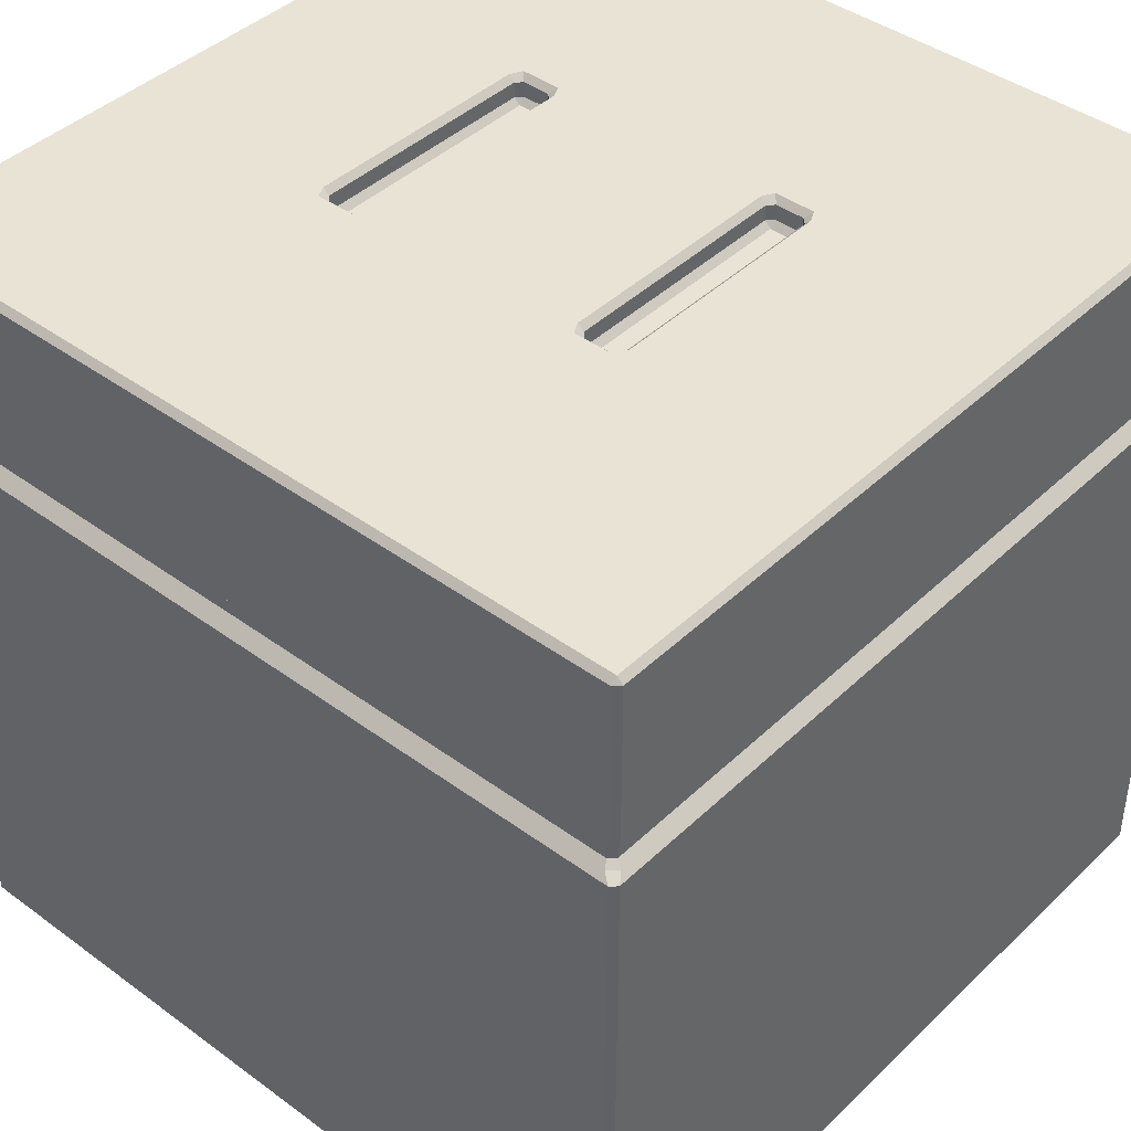
<metadata>
{"format":"obj","ext":"obj","renderer":"f3d","projection":"perspective","resolution":1024,"background":"white","views":[{"elev":42.0,"azim":131.4,"up":"+Z"}]}
</metadata>
<code>
g Cube.004
v 0.00985 0.01 0.00985
v 0.003006 0.01 0.00985
v -0.003011 0.01 0.00985
v -0.00985 -0.01 0.00985
v -0.003011 -0.01 0.00985
v 0.003006 -0.01 0.00985
v 0.003006 -0.01 0.00985
v 0.00985 -0.01 0.00985
v -0.00985 -0.01 0.005816
v 0.00985 -0.01 0.005816
v -0.01 -0.00985 -0.00985
v -0.00985 -0.01 -0.00985
v -0.00985 -0.00985 -0.01
v -0.01 -0.00985 0.00985
v -0.00985 -0.00985 0.01
v -0.00985 -0.01 0.00985
v -0.00985 0.00985 -0.01
v -0.00985 0.01 -0.00985
v -0.01 0.00985 -0.00985
v -0.00985 0.01 0.00985
v -0.00985 0.00985 0.01
v -0.01 0.00985 0.00985
v 0.00985 -0.00985 -0.01
v 0.00985 -0.01 -0.00985
v 0.01 -0.00985 -0.00985
v 0.00985 -0.01 0.00985
v 0.00985 -0.00985 0.01
v 0.01 -0.00985 0.00985
v 0.00985 0.00985 -0.01
v 0.01 0.00985 -0.00985
v 0.00985 0.01 -0.00985
v 0.00985 0.00985 0.01
v 0.00985 0.01 0.00985
v 0.01 0.00985 0.00985
v -0.003161 0.00985 0.01
v -0.003011 0.01 0.00985
v -0.002862 0.00985 0.01
v -0.003161 -0.00985 0.01
v -0.002862 -0.00985 0.01
v -0.003011 -0.01 0.00985
v 0.002856 0.004001 0.009474
v 0.003006 0.003852 0.009474
v 0.002856 0.003852 0.009324
v -0.002862 0.004001 0.009474
v -0.002862 0.003852 0.009324
v -0.003011 0.003852 0.009474
v 0.002856 0.002993 0.009474
v 0.002856 0.003142 0.009324
v 0.003006 0.003142 0.009474
v -0.002862 0.002993 0.009474
v -0.003011 0.003142 0.009474
v -0.002862 0.003142 0.009324
v -0.002862 -0.004009 0.009474
v -0.003011 -0.00386 0.009474
v -0.002862 -0.00386 0.009324
v 0.002856 -0.004009 0.009474
v 0.002856 -0.00386 0.009324
v 0.003006 -0.00386 0.009474
v 0.002856 -0.003006 0.009474
v 0.003006 -0.003156 0.009474
v 0.002856 -0.003156 0.009324
v -0.002862 -0.003006 0.009474
v -0.002862 -0.003156 0.009324
v -0.003011 -0.003156 0.009474
v -0.00985 0.01 -0.00985
v 0.00985 0.01 -0.00985
v 0.00985 0.01 0.003177
v -0.00985 0.01 0.003177
v -0.00985 0.01 0.003476
v 0.00985 0.01 0.003476
v 0.01 0.00985 -0.00985
v 0.01 -0.00985 -0.00985
v 0.01 -0.00985 0.003177
v 0.01 0.00985 0.003177
v 0.01 0.00985 0.003476
v 0.01 -0.00985 0.003476
v 0.003155 0.00985 0.01
v 0.00985 0.00985 0.01
v 0.00985 -0.00985 0.01
v 0.003155 -0.004009 0.01
v 0.003155 -0.00985 0.01
v 0.002856 -0.004159 0.01
v 0.002856 -0.00985 0.01
v -0.002862 -0.004159 0.01
v -0.002862 -0.00985 0.01
v -0.003161 -0.004009 0.01
v 0.003155 -0.003006 0.01
v -0.003161 -0.00985 0.01
v 0.003155 0.004001 0.01
v 0.003155 0.002993 0.01
v 0.002856 0.00985 0.01
v 0.002856 0.004151 0.01
v -0.002862 0.00985 0.01
v -0.002862 0.004151 0.01
v -0.003161 0.00985 0.01
v -0.003161 0.004001 0.01
v -0.00985 0.00985 0.01
v -0.00985 -0.00985 0.01
v -0.003161 -0.003006 0.01
v -0.003161 0.002993 0.01
v -0.002862 -0.002857 0.01
v -0.002862 0.002843 0.01
v 0.002856 -0.002857 0.01
v 0.002856 0.002843 0.01
v 0.003155 -0.003006 0.01
v 0.00985 -0.01 -0.00985
v -0.00985 -0.01 -0.00985
v -0.00985 -0.01 0.003177
v 0.00985 -0.01 0.003177
v 0.00985 -0.01 0.003476
v -0.00985 -0.01 0.003476
v -0.01 -0.00985 0.004314
v -0.01 0.00985 0.004755
v -0.01 -0.00985 0.004755
v -0.01 0.00985 0.004314
v -0.01 0.00985 0.004015
v -0.01 -0.00985 0.004015
v -0.009701 -0.009551 0.005054
v -0.009701 0.009551 0.005054
v -0.009701 0.009551 0.005517
v -0.009701 -0.009551 0.005517
v -0.00985 0.01 0.004314
v 0.00985 0.01 0.004755
v -0.00985 0.01 0.004755
v 0.00985 0.01 0.004314
v 0.00985 0.01 0.004015
v -0.00985 0.01 0.004015
v 0.00985 -0.01 0.004314
v -0.00985 -0.01 0.004755
v 0.00985 -0.01 0.004755
v -0.00985 -0.01 0.004314
v -0.00985 -0.01 0.004015
v 0.00985 -0.01 0.004015
v -0.009551 0.009701 0.005054
v 0.009551 0.009701 0.005054
v 0.009551 0.009701 0.005517
v -0.009551 0.009701 0.005517
v 0.002856 0.004001 0.00985
v 0.002856 0.004001 0.009474
v -0.002862 0.004001 0.009474
v -0.002862 0.004001 0.00985
v 0.009701 0.009551 0.005054
v 0.009701 -0.009551 0.005054
v 0.009701 -0.009551 0.005517
v 0.009701 0.009551 0.005517
v 0.009551 -0.009701 0.005054
v -0.009551 -0.009701 0.005054
v -0.009551 -0.009701 0.005517
v 0.009551 -0.009701 0.005517
v 0.01 0.00985 0.004314
v 0.01 -0.00985 0.004755
v 0.01 0.00985 0.004755
v 0.01 -0.00985 0.004314
v 0.01 -0.00985 0.004015
v 0.01 0.00985 0.004015
v -0.003011 -0.003156 0.00985
v -0.003011 -0.003156 0.009474
v -0.003011 -0.00386 0.009474
v -0.003011 -0.00386 0.00985
v -0.01 -0.00985 0.005816
v -0.01 0.00985 0.005816
v -0.01 0.00985 0.00985
v -0.01 -0.00985 0.00985
v -0.002862 -0.004009 0.00985
v -0.002862 -0.004009 0.009474
v 0.002856 -0.004009 0.009474
v 0.002856 -0.004009 0.00985
v 0.003006 0.003142 0.00985
v 0.003006 0.003142 0.009474
v 0.003006 0.003852 0.009474
v 0.003006 0.003852 0.00985
v -0.002862 0.002993 0.00985
v -0.002862 0.002993 0.009474
v 0.002856 0.002993 0.009474
v 0.002856 0.002993 0.00985
v 0.002856 -0.00386 0.009324
v -0.002862 -0.00386 0.009324
v -0.002862 -0.003156 0.009324
v 0.002856 -0.003156 0.009324
v 0.003006 -0.00386 0.00985
v 0.003006 -0.00386 0.009474
v 0.003006 -0.003156 0.009474
v 0.003006 -0.003156 0.00985
v 0.002856 0.003142 0.009324
v -0.002862 0.003142 0.009324
v -0.002862 0.003852 0.009324
v 0.002856 0.003852 0.009324
v -0.003011 0.003852 0.00985
v -0.003011 0.003852 0.009474
v -0.003011 0.003142 0.009474
v -0.003011 0.003142 0.00985
v 0.002856 -0.003006 0.00985
v 0.002856 -0.003006 0.009474
v -0.002862 -0.003006 0.009474
v -0.002862 -0.003006 0.00985
v -0.00985 0.00985 -0.01
v -0.00985 -0.00985 -0.01
v 0.00985 -0.00985 -0.01
v 0.00985 0.00985 -0.01
v -0.00985 0.01 0.00985
v -0.00985 0.01 0.005816
v 0.00985 0.01 0.005816
v 0.00985 0.01 0.00985
v -0.003011 0.01 0.00985
v 0.01 0.00985 0.005816
v 0.01 -0.00985 0.005816
v 0.01 -0.00985 0.00985
v 0.01 0.00985 0.00985
v -0.01 -0.00985 0.004755
v -0.00985 -0.009639 0.004904
v -0.009639 -0.00985 0.004904
v -0.00985 -0.01 0.004755
v -0.01 -0.00985 0.005816
v -0.00985 -0.01 0.005816
v -0.009639 -0.00985 0.005666
v -0.00985 -0.009639 0.005666
v -0.01 0.00985 0.005816
v -0.00985 0.009639 0.005666
v -0.009639 0.00985 0.005666
v -0.00985 0.01 0.005816
v -0.00985 0.009639 0.004904
v -0.01 0.00985 0.004755
v -0.00985 0.01 0.004755
v -0.009639 0.00985 0.004904
v 0.00985 0.01 0.005816
v 0.009639 0.00985 0.005666
v 0.00985 0.009639 0.005666
v 0.01 0.00985 0.005816
v 0.01 0.00985 0.004755
v 0.00985 0.009639 0.004904
v 0.009639 0.00985 0.004904
v 0.00985 0.01 0.004755
v 0.00985 -0.009639 0.005666
v 0.009639 -0.00985 0.005666
v 0.00985 -0.01 0.005816
v 0.01 -0.00985 0.005816
v 0.00985 -0.01 0.004755
v 0.009639 -0.00985 0.004904
v 0.00985 -0.009639 0.004904
v 0.01 -0.00985 0.004755
v -0.00985 -0.009639 0.004904
v -0.009701 -0.009551 0.005054
v -0.009551 -0.009701 0.005054
v -0.009639 -0.00985 0.004904
v -0.00985 -0.009639 0.005666
v -0.009639 -0.00985 0.005666
v -0.009551 -0.009701 0.005517
v -0.009701 -0.009551 0.005517
v -0.009701 0.009551 0.005517
v -0.009551 0.009701 0.005517
v -0.009639 0.00985 0.005666
v -0.00985 0.009639 0.005666
v -0.00985 0.009639 0.004904
v -0.009639 0.00985 0.004904
v -0.009551 0.009701 0.005054
v -0.009701 0.009551 0.005054
v 0.009551 0.009701 0.005517
v 0.009701 0.009551 0.005517
v 0.00985 0.009639 0.005666
v 0.009639 0.00985 0.005666
v 0.009551 0.009701 0.005054
v 0.009639 0.00985 0.004904
v 0.00985 0.009639 0.004904
v 0.009701 0.009551 0.005054
v 0.00985 -0.009639 0.005666
v 0.009701 -0.009551 0.005517
v 0.009551 -0.009701 0.005517
v 0.009639 -0.00985 0.005666
v 0.009701 -0.009551 0.005054
v 0.00985 -0.009639 0.004904
v 0.009639 -0.00985 0.004904
v 0.009551 -0.009701 0.005054
v 0.002856 0.004001 0.00985
v 0.002856 0.004151 0.01
v 0.003155 0.004001 0.01
v 0.003006 0.003852 0.00985
v -0.002862 0.004001 0.00985
v -0.003011 0.003852 0.00985
v -0.003161 0.004001 0.01
v -0.002862 0.004151 0.01
v 0.003155 0.00985 0.01
v 0.002856 0.00985 0.01
v 0.003006 0.01 0.00985
v 0.00985 0.01 0.00985
v 0.00985 0.00985 0.01
v 0.002856 0.002993 0.00985
v 0.003006 0.003142 0.00985
v 0.003155 0.002993 0.01
v 0.002856 0.002843 0.01
v -0.002862 0.002993 0.00985
v -0.002862 0.002843 0.01
v -0.003161 0.002993 0.01
v -0.003011 0.003142 0.00985
v 0.003155 -0.00985 0.01
v 0.003006 -0.01 0.00985
v 0.002856 -0.00985 0.01
v 0.00985 -0.00985 0.01
v 0.00985 -0.01 0.00985
v -0.002862 -0.004009 0.00985
v -0.002862 -0.004159 0.01
v -0.003161 -0.004009 0.01
v -0.003011 -0.00386 0.00985
v 0.002856 -0.004009 0.00985
v 0.003006 -0.00386 0.00985
v 0.003155 -0.004009 0.01
v 0.002856 -0.004159 0.01
v 0.002856 -0.003006 0.00985
v 0.002856 -0.002857 0.01
v 0.003155 -0.003006 0.01
v 0.003006 -0.003156 0.00985
v -0.002862 -0.003006 0.00985
v -0.003011 -0.003156 0.00985
v -0.003161 -0.003006 0.01
v -0.002862 -0.002857 0.01
v -0.00985 0.01 0.003177
v -0.00985 0.01 0.003476
v -0.01 0.00985 0.003476
v -0.01 0.00985 0.003177
v -0.01 0.00985 -0.00985
v -0.00985 0.01 -0.00985
v 0.01 0.00985 0.003177
v 0.01 0.00985 0.003476
v 0.00985 0.01 0.003476
v 0.00985 0.01 0.003177
v 0.00985 0.01 -0.00985
v 0.01 0.00985 -0.00985
v 0.00985 -0.01 0.003177
v 0.00985 -0.01 0.003476
v 0.01 -0.00985 0.003476
v 0.01 -0.00985 0.003177
v 0.01 -0.00985 -0.00985
v 0.00985 -0.01 -0.00985
v -0.00985 -0.01 0.003177
v -0.01 -0.00985 0.003177
v -0.01 -0.00985 0.003476
v -0.00985 -0.01 0.003476
v -0.00985 -0.01 0.004314
v -0.00985 -0.01 0.004015
v -0.01 -0.00985 0.004015
v -0.01 -0.00985 0.004314
v -0.00985 0.00985 -0.01
v -0.01 0.00985 -0.00985
v -0.01 -0.00985 -0.00985
v -0.00985 -0.00985 -0.01
v -0.00985 -0.01 0.005816
v -0.01 -0.00985 0.005816
v -0.01 -0.00985 0.00985
v -0.00985 -0.01 0.00985
v 0.00985 0.00985 -0.01
v 0.00985 0.01 -0.00985
v -0.00985 0.01 -0.00985
v -0.00985 0.00985 -0.01
v 0.00985 -0.00985 -0.01
v 0.01 -0.00985 -0.00985
v 0.01 0.00985 -0.00985
v 0.00985 0.00985 -0.01
v -0.00985 -0.00985 -0.01
v -0.00985 -0.01 -0.00985
v 0.00985 -0.01 -0.00985
v 0.00985 -0.00985 -0.01
v -0.003161 -0.00985 0.01
v -0.003011 -0.01 0.00985
v -0.00985 -0.01 0.00985
v -0.00985 -0.00985 0.01
v -0.00985 -0.01 0.004314
v -0.01 -0.00985 0.004314
v -0.01 -0.00985 0.004755
v -0.00985 -0.01 0.004755
v -0.00985 0.01 0.00985
v -0.01 0.00985 0.00985
v -0.01 0.00985 0.005816
v -0.00985 0.01 0.005816
v 0.01 0.00985 0.00985
v 0.00985 0.01 0.00985
v 0.00985 0.01 0.005816
v 0.01 0.00985 0.005816
v 0.00985 -0.01 0.00985
v 0.01 -0.00985 0.00985
v 0.01 -0.00985 0.005816
v 0.00985 -0.01 0.005816
v 0.009639 -0.00985 0.004904
v 0.00985 -0.01 0.004755
v -0.00985 -0.01 0.004755
v -0.009639 -0.00985 0.004904
v 0.009551 -0.009701 0.005054
v -0.009551 -0.009701 0.005054
v 0.00985 -0.01 0.005816
v -0.009639 -0.00985 0.005666
v -0.00985 -0.01 0.005816
v 0.009639 -0.00985 0.005666
v -0.009551 -0.009701 0.005517
v 0.009551 -0.009701 0.005517
v 0.00985 0.009639 0.004904
v 0.01 0.00985 0.004755
v 0.01 -0.00985 0.004755
v 0.00985 -0.009639 0.004904
v 0.009701 0.009551 0.005054
v 0.009701 -0.009551 0.005054
v 0.01 0.00985 0.005816
v 0.00985 -0.009639 0.005666
v 0.01 -0.00985 0.005816
v 0.00985 0.009639 0.005666
v 0.009701 -0.009551 0.005517
v 0.009701 0.009551 0.005517
v -0.009639 0.00985 0.004904
v -0.00985 0.01 0.004755
v 0.00985 0.01 0.004755
v 0.009639 0.00985 0.004904
v -0.009551 0.009701 0.005054
v 0.009551 0.009701 0.005054
v -0.00985 0.01 0.005816
v 0.009639 0.00985 0.005666
v 0.00985 0.01 0.005816
v -0.009639 0.00985 0.005666
v 0.009551 0.009701 0.005517
v -0.009551 0.009701 0.005517
v -0.00985 -0.009639 0.004904
v -0.01 -0.00985 0.004755
v -0.01 0.00985 0.004755
v -0.00985 0.009639 0.004904
v -0.009701 -0.009551 0.005054
v -0.009701 0.009551 0.005054
v -0.01 -0.00985 0.005816
v -0.00985 0.009639 0.005666
v -0.01 0.00985 0.005816
v -0.00985 -0.009639 0.005666
v -0.009701 0.009551 0.005517
v -0.009701 -0.009551 0.005517
v -0.009551 -0.009701 0.005054
v -0.009701 -0.009551 0.005054
v -0.009701 -0.009551 0.005517
v -0.009551 -0.009701 0.005517
v -0.009551 0.009701 0.005517
v -0.009701 0.009551 0.005517
v -0.009701 0.009551 0.005054
v -0.009551 0.009701 0.005054
v 0.009701 0.009551 0.005517
v 0.009551 0.009701 0.005517
v 0.009551 0.009701 0.005054
v 0.009701 0.009551 0.005054
v 0.009551 -0.009701 0.005517
v 0.009701 -0.009551 0.005517
v 0.009701 -0.009551 0.005054
v 0.009551 -0.009701 0.005054
v 0.00985 0.00985 0.01
v 0.01 0.00985 0.00985
v 0.01 -0.00985 0.00985
v 0.00985 -0.00985 0.01
v -0.00985 -0.00985 0.01
v -0.01 -0.00985 0.00985
v -0.01 0.00985 0.00985
v -0.00985 0.00985 0.01
v 0.002856 0.004151 0.01
v 0.002856 0.004001 0.00985
v -0.002862 0.004001 0.00985
v -0.002862 0.004151 0.01
v -0.00985 0.00985 0.01
v -0.00985 0.01 0.00985
v -0.003011 0.01 0.00985
v -0.003161 0.00985 0.01
v -0.002862 0.00985 0.01
v -0.003011 0.01 0.00985
v 0.003006 0.01 0.00985
v 0.002856 0.00985 0.01
v 0.002856 0.002993 0.00985
v 0.002856 0.002843 0.01
v -0.002862 0.002843 0.01
v -0.002862 0.002993 0.00985
v 0.002856 -0.00985 0.01
v 0.003006 -0.01 0.00985
v -0.003011 -0.01 0.00985
v -0.002862 -0.00985 0.01
v -0.002862 -0.004159 0.01
v -0.002862 -0.004009 0.00985
v 0.002856 -0.004009 0.00985
v 0.002856 -0.004159 0.01
v 0.002856 -0.002857 0.01
v 0.002856 -0.003006 0.00985
v -0.002862 -0.003006 0.00985
v -0.002862 -0.002857 0.01
v 0.003006 -0.003156 0.00985
v 0.003155 -0.003006 0.01
v 0.003155 -0.004009 0.01
v 0.003006 -0.00386 0.00985
v -0.003011 -0.00386 0.00985
v -0.003161 -0.004009 0.01
v -0.003161 -0.003006 0.01
v -0.003011 -0.003156 0.00985
v 0.003006 0.003852 0.00985
v 0.003155 0.004001 0.01
v 0.003155 0.002993 0.01
v 0.003006 0.003142 0.00985
v -0.003011 0.003142 0.00985
v -0.003161 0.002993 0.01
v -0.003161 0.004001 0.01
v -0.003011 0.003852 0.00985
v 0.002856 0.004001 0.009474
v 0.002856 0.003852 0.009324
v -0.002862 0.003852 0.009324
v -0.002862 0.004001 0.009474
v 0.002856 0.003142 0.009324
v 0.002856 0.002993 0.009474
v -0.002862 0.002993 0.009474
v -0.002862 0.003142 0.009324
v -0.002862 -0.004009 0.009474
v -0.002862 -0.00386 0.009324
v 0.002856 -0.00386 0.009324
v 0.002856 -0.004009 0.009474
v 0.002856 -0.003006 0.009474
v 0.002856 -0.003156 0.009324
v -0.002862 -0.003156 0.009324
v -0.002862 -0.003006 0.009474
v 0.002856 -0.003156 0.009324
v 0.003006 -0.003156 0.009474
v 0.003006 -0.00386 0.009474
v 0.002856 -0.00386 0.009324
v -0.002862 -0.00386 0.009324
v -0.003011 -0.00386 0.009474
v -0.003011 -0.003156 0.009474
v -0.002862 -0.003156 0.009324
v 0.002856 0.003852 0.009324
v 0.003006 0.003852 0.009474
v 0.003006 0.003142 0.009474
v 0.002856 0.003142 0.009324
v -0.002862 0.003142 0.009324
v -0.003011 0.003142 0.009474
v -0.003011 0.003852 0.009474
v -0.002862 0.003852 0.009324
v -0.002862 0.002993 0.00985
v -0.003011 0.003142 0.00985
v -0.003011 0.003142 0.009474
v -0.002862 0.002993 0.009474
v -0.002862 0.004001 0.009474
v -0.003011 0.003852 0.009474
v -0.003011 0.003852 0.00985
v -0.002862 0.004001 0.00985
v 0.003006 -0.00386 0.00985
v 0.002856 -0.004009 0.00985
v 0.002856 -0.004009 0.009474
v 0.003006 -0.00386 0.009474
v -0.003011 -0.00386 0.009474
v -0.002862 -0.004009 0.009474
v -0.002862 -0.004009 0.00985
v -0.003011 -0.00386 0.00985
v -0.002862 -0.003006 0.009474
v -0.003011 -0.003156 0.009474
v -0.003011 -0.003156 0.00985
v -0.002862 -0.003006 0.00985
v 0.003006 0.003852 0.009474
v 0.002856 0.004001 0.009474
v 0.002856 0.004001 0.00985
v 0.003006 0.003852 0.00985
v 0.003006 -0.003156 0.009474
v 0.002856 -0.003006 0.009474
v 0.002856 -0.003006 0.00985
v 0.003006 -0.003156 0.00985
v 0.002856 0.002993 0.009474
v 0.003006 0.003142 0.009474
v 0.003006 0.003142 0.00985
v 0.002856 0.002993 0.00985
v -0.00985 -0.01 -0.00985
v -0.01 -0.00985 -0.00985
v -0.01 -0.00985 0.003177
v -0.00985 -0.01 0.003177
v -0.01 -0.00985 0.003476
v -0.01 0.00985 0.003177
v -0.01 0.00985 0.003476
v -0.01 -0.00985 0.003177
v -0.01 -0.00985 -0.00985
v -0.01 0.00985 -0.00985
v -0.00985 0.01 0.004755
v -0.01 0.00985 0.004755
v -0.01 0.00985 0.004314
v -0.00985 0.01 0.004314
v 0.01 0.00985 0.004755
v 0.00985 0.01 0.004755
v 0.00985 0.01 0.004314
v 0.01 0.00985 0.004314
v 0.00985 -0.01 0.004755
v 0.01 -0.00985 0.004755
v 0.01 -0.00985 0.004314
v 0.00985 -0.01 0.004314
v -0.00985 0.01 0.004015
v -0.01 0.00985 0.004015
v 0.01 0.00985 0.004015
v 0.00985 0.01 0.004015
v 0.00985 -0.01 0.004015
v 0.01 -0.00985 0.004015
v -0.00985 -0.01 0.003476
v -0.01 -0.00985 0.003476
v -0.01 -0.00985 0.004015
v -0.00985 -0.01 0.004015
g Cube.004_0
f 3 2 1
f 6 5 4
f 8 7 4
f 8 4 9
f 9 10 8
f 13 12 11
f 16 15 14
f 19 18 17
f 22 21 20
f 25 24 23
f 28 27 26
f 31 30 29
f 34 33 32
f 37 36 35
f 40 39 38
f 43 42 41
f 46 45 44
f 49 48 47
f 52 51 50
f 55 54 53
f 58 57 56
f 61 60 59
f 64 63 62
f 67 66 65
f 68 67 65
f 67 68 69
f 70 67 69
f 73 72 71
f 74 73 71
f 73 74 75
f 76 73 75
f 79 78 77
f 77 80 79
f 79 80 81
f 81 80 82
f 83 81 82
f 82 84 83
f 84 85 83
f 84 86 85
f 77 87 80
f 86 88 85
f 77 89 87
f 89 90 87
f 89 77 91
f 92 89 91
f 91 93 92
f 93 94 92
f 93 95 94
f 95 96 94
f 96 95 97
f 97 88 86
f 97 98 88
f 97 86 99
f 97 100 96
f 97 99 100
f 100 99 101
f 102 100 101
f 102 101 103
f 104 102 103
f 103 105 104
f 105 90 104
f 108 107 106
f 109 108 106
f 108 109 110
f 111 108 110
f 114 113 112
f 113 115 112
f 115 116 112
f 116 117 112
f 120 119 118
f 121 120 118
f 124 123 122
f 123 125 122
f 125 126 122
f 126 127 122
f 130 129 128
f 129 131 128
f 131 132 128
f 132 133 128
f 136 135 134
f 137 136 134
f 140 139 138
f 141 140 138
f 144 143 142
f 145 144 142
f 148 147 146
f 149 148 146
f 152 151 150
f 151 153 150
f 153 154 150
f 154 155 150
f 158 157 156
f 159 158 156
f 162 161 160
f 163 162 160
f 166 165 164
f 167 166 164
f 170 169 168
f 171 170 168
f 174 173 172
f 175 174 172
f 178 177 176
f 179 178 176
f 182 181 180
f 183 182 180
f 186 185 184
f 187 186 184
f 190 189 188
f 191 190 188
f 194 193 192
f 195 194 192
f 198 197 196
f 199 198 196
f 202 201 200
f 200 203 202
f 200 204 203
f 207 206 205
f 208 207 205
f 211 210 209
f 212 211 209
f 215 214 213
f 216 215 213
f 219 218 217
f 220 219 217
f 223 222 221
f 224 223 221
f 227 226 225
f 228 227 225
f 231 230 229
f 232 231 229
f 235 234 233
f 236 235 233
f 239 238 237
f 240 239 237
f 243 242 241
f 244 243 241
f 247 246 245
f 248 247 245
f 251 250 249
f 252 251 249
f 255 254 253
f 256 255 253
f 259 258 257
f 260 259 257
f 263 262 261
f 264 263 261
f 267 266 265
f 268 267 265
f 271 270 269
f 272 271 269
f 275 274 273
f 276 275 273
f 279 278 277
f 280 279 277
f 283 282 281
f 284 283 281
f 285 284 281
f 288 287 286
f 289 288 286
f 292 291 290
f 293 292 290
f 296 295 294
f 294 295 297
f 295 298 297
f 301 300 299
f 302 301 299
f 305 304 303
f 306 305 303
f 309 308 307
f 310 309 307
f 313 312 311
f 314 313 311
f 317 316 315
f 318 317 315
f 319 318 315
f 320 319 315
f 323 322 321
f 324 323 321
f 325 324 321
f 326 325 321
f 329 328 327
f 330 329 327
f 331 330 327
f 332 331 327
f 335 334 333
f 336 335 333
f 339 338 337
f 340 339 337
f 343 342 341
f 344 343 341
f 347 346 345
f 348 347 345
f 351 350 349
f 352 351 349
f 355 354 353
f 356 355 353
f 359 358 357
f 360 359 357
f 363 362 361
f 364 363 361
f 367 366 365
f 368 367 365
f 371 370 369
f 372 371 369
f 375 374 373
f 376 375 373
f 379 378 377
f 380 379 377
f 383 382 381
f 384 383 381
f 384 381 385
f 386 384 385
f 389 388 387
f 388 390 387
f 388 391 390
f 391 392 390
f 395 394 393
f 396 395 393
f 396 393 397
f 398 396 397
f 401 400 399
f 400 402 399
f 400 403 402
f 403 404 402
f 407 406 405
f 408 407 405
f 408 405 409
f 410 408 409
f 413 412 411
f 412 414 411
f 412 415 414
f 415 416 414
f 419 418 417
f 420 419 417
f 420 417 421
f 422 420 421
f 425 424 423
f 424 426 423
f 424 427 426
f 427 428 426
f 431 430 429
f 432 431 429
f 435 434 433
f 436 435 433
f 439 438 437
f 440 439 437
f 443 442 441
f 444 443 441
f 447 446 445
f 448 447 445
f 451 450 449
f 452 451 449
f 455 454 453
f 456 455 453
f 459 458 457
f 460 459 457
f 463 462 461
f 464 463 461
f 467 466 465
f 468 467 465
f 471 470 469
f 472 471 469
f 475 474 473
f 476 475 473
f 479 478 477
f 480 479 477
f 483 482 481
f 484 483 481
f 487 486 485
f 488 487 485
f 491 490 489
f 492 491 489
f 495 494 493
f 496 495 493
f 499 498 497
f 500 499 497
f 503 502 501
f 504 503 501
f 507 506 505
f 508 507 505
f 511 510 509
f 512 511 509
f 515 514 513
f 516 515 513
f 519 518 517
f 520 519 517
f 523 522 521
f 524 523 521
f 527 526 525
f 528 527 525
f 531 530 529
f 532 531 529
f 535 534 533
f 536 535 533
f 539 538 537
f 540 539 537
f 543 542 541
f 544 543 541
f 547 546 545
f 548 547 545
f 551 550 549
f 552 551 549
f 555 554 553
f 556 555 553
f 559 558 557
f 560 559 557
f 563 562 561
f 564 563 561
f 567 566 565
f 566 568 565
f 568 566 569
f 566 570 569
f 573 572 571
f 574 573 571
f 577 576 575
f 578 577 575
f 581 580 579
f 582 581 579
g Cube.004_1
f 126 70 69
f 127 126 69
f 154 76 75
f 155 154 75
f 116 567 565
f 117 116 565
f 132 111 110
f 133 132 110
f 573 574 583
f 584 573 583
f 317 584 583
f 316 317 583
f 577 578 585
f 586 577 585
f 323 586 585
f 322 323 585
f 581 582 587
f 588 581 587
f 329 588 587
f 328 329 587
f 591 590 589
f 592 591 589

</code>
